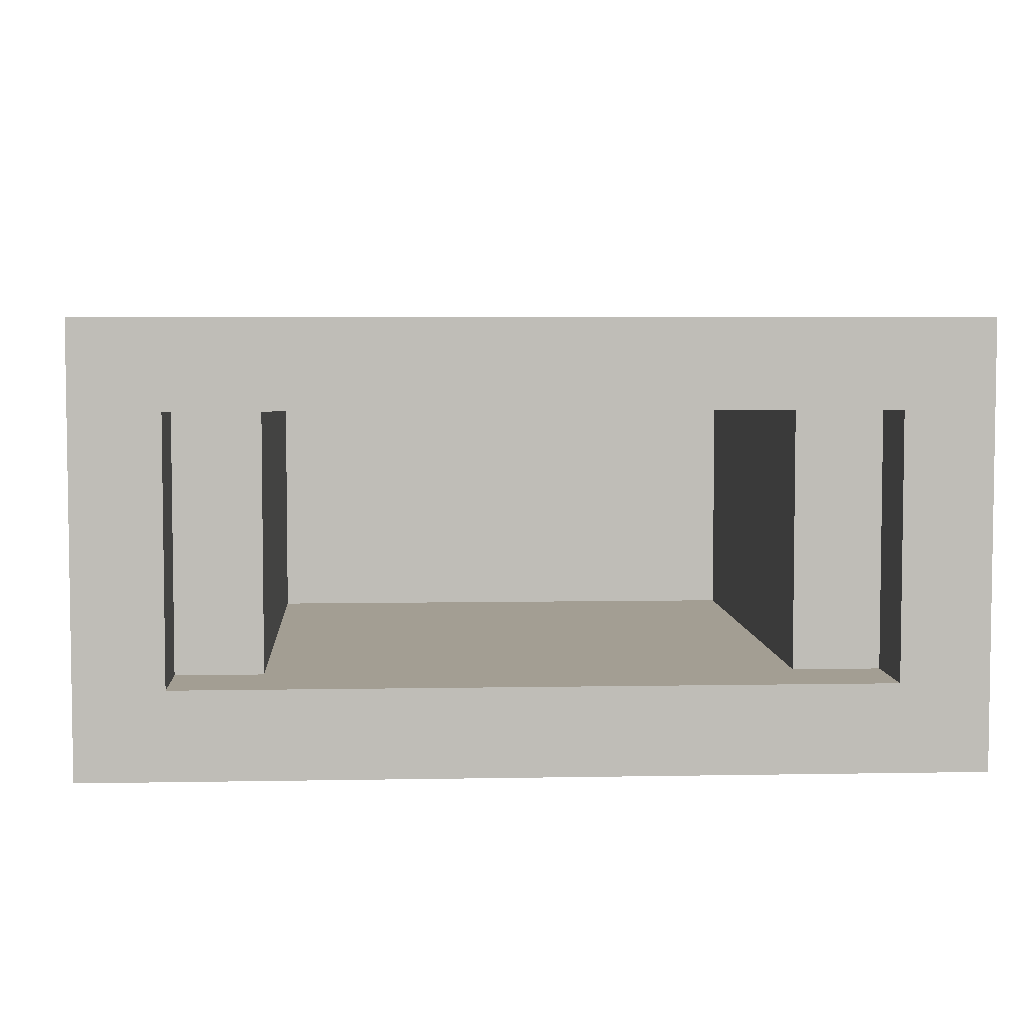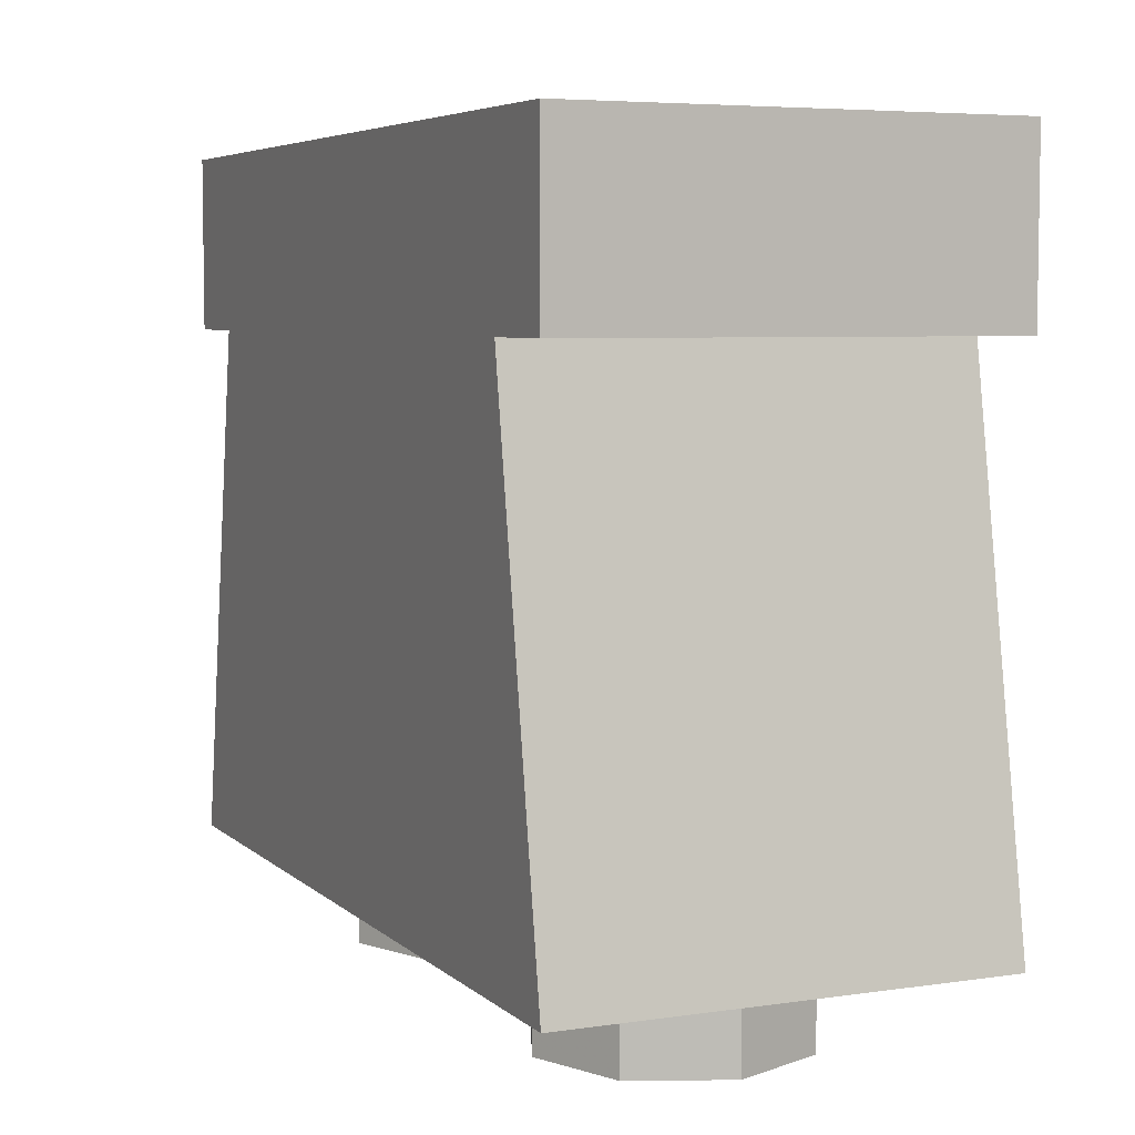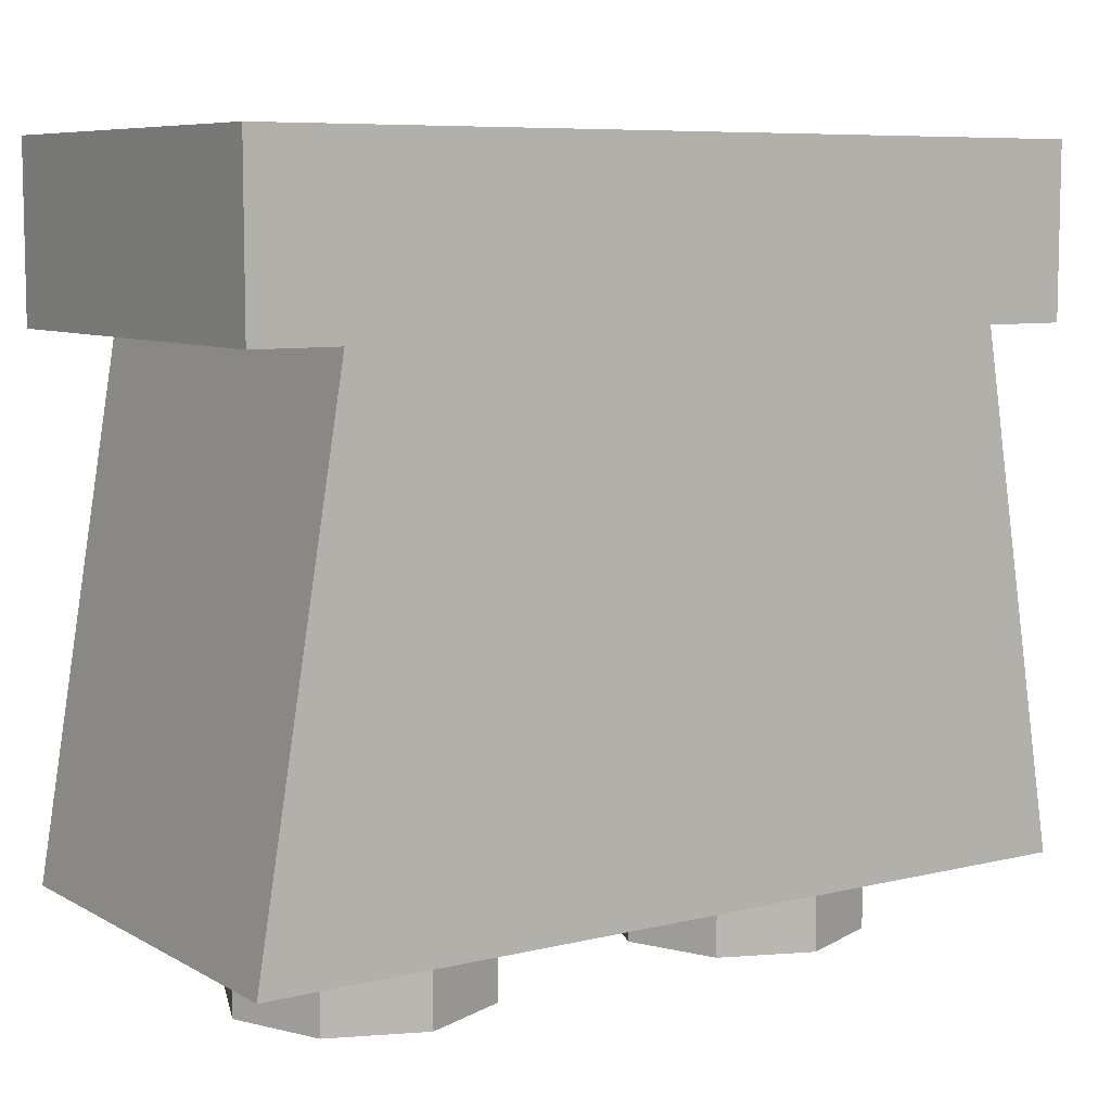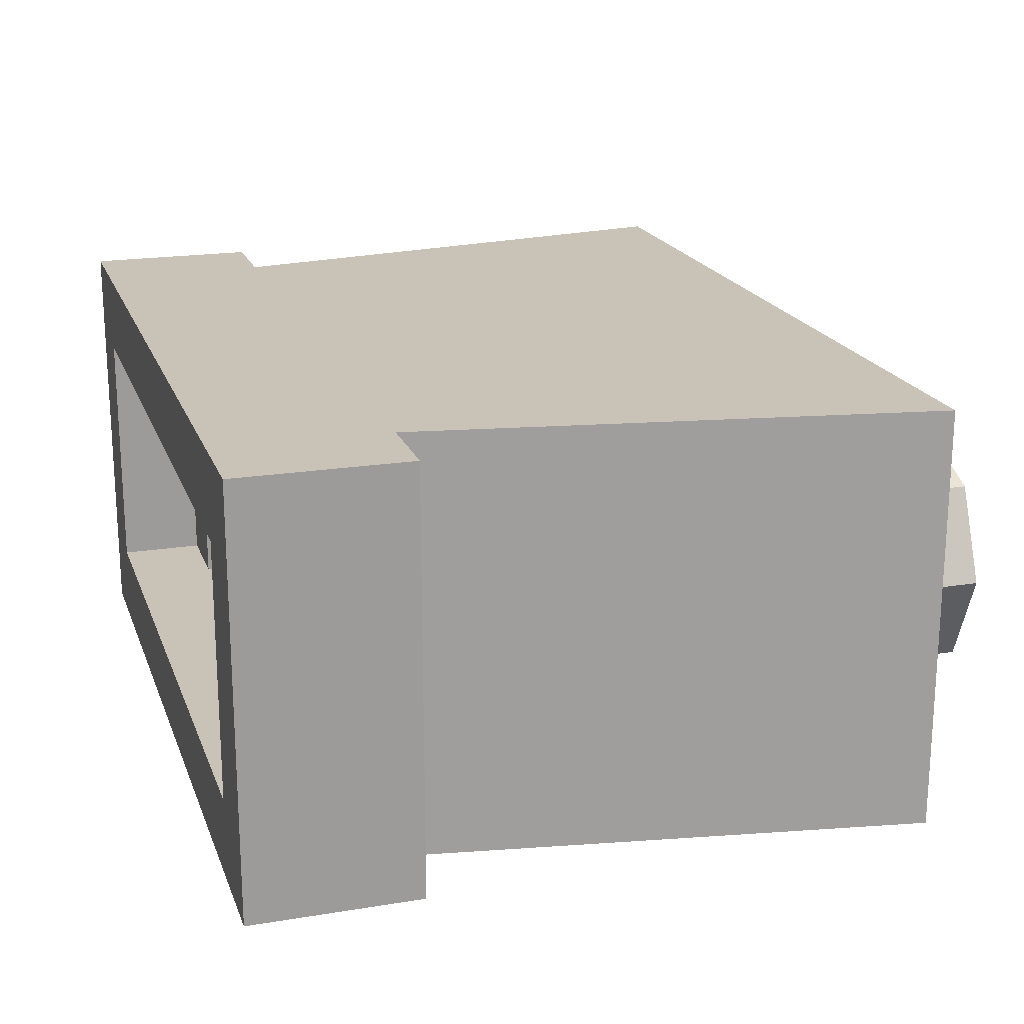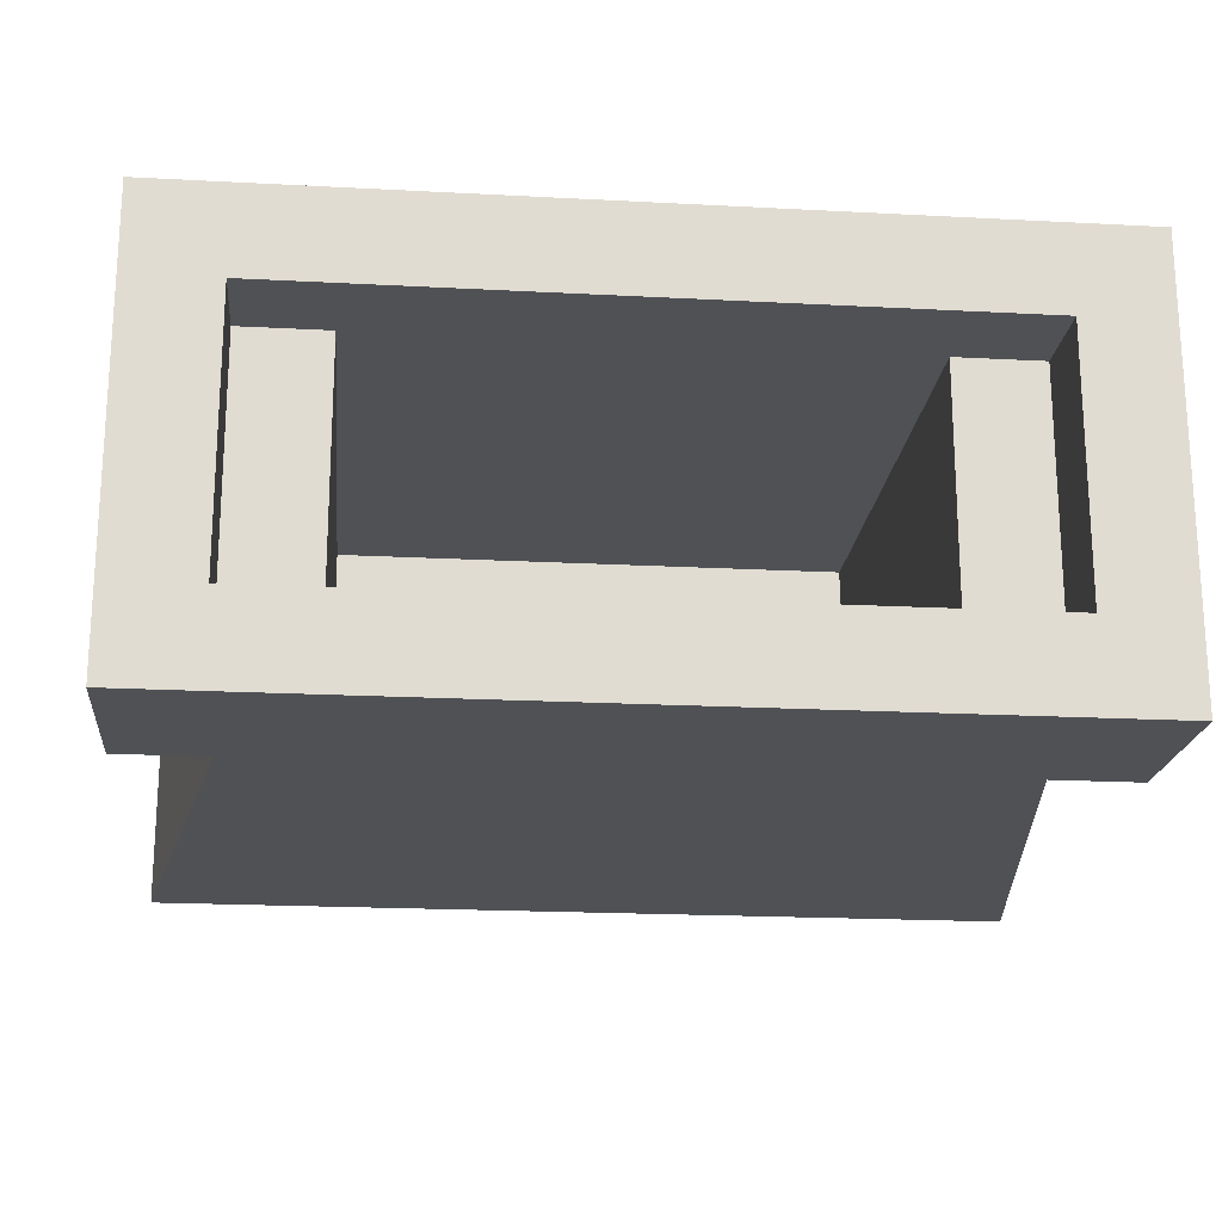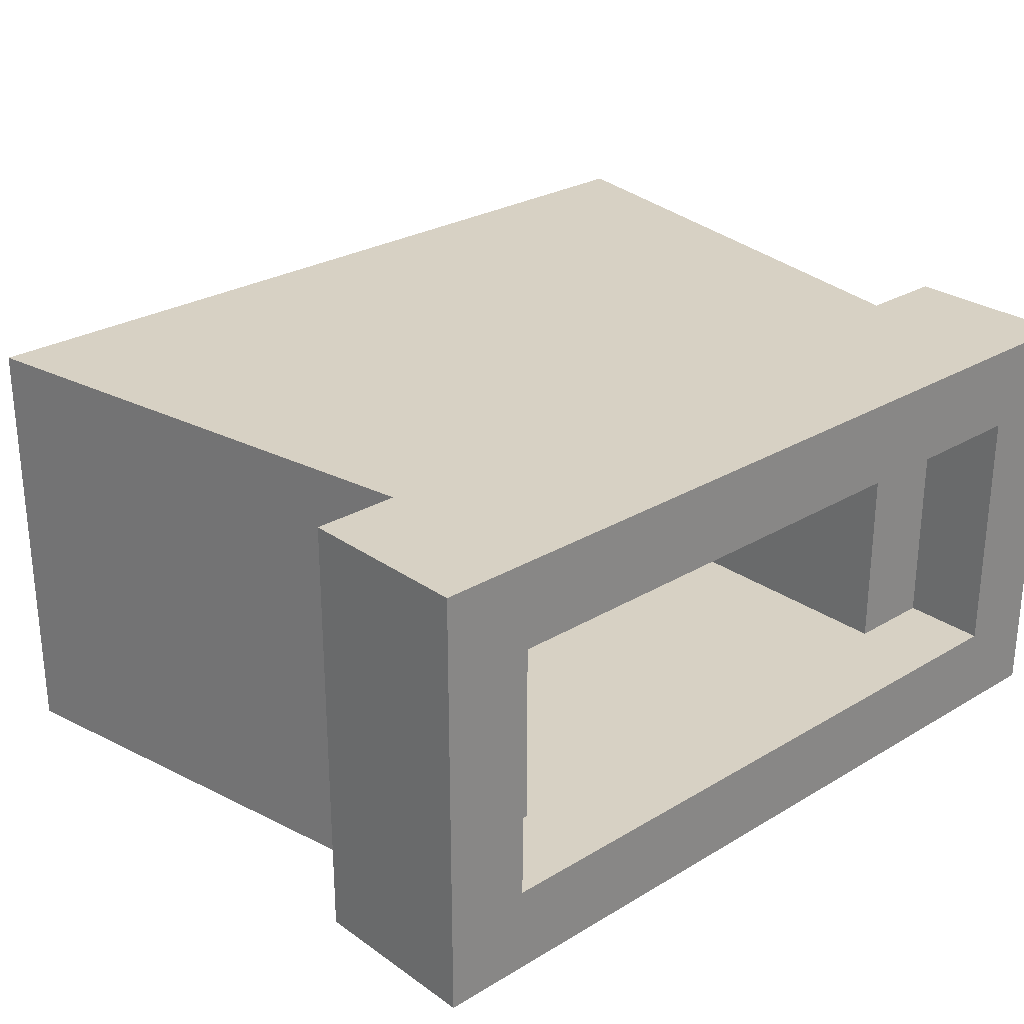
<metadata>
{"format":"obj","ext":"obj","renderer":"f3d","projection":"perspective","resolution":1024,"background":"white","views":[{"elev":5.2,"azim":176.6,"up":"+Z"},{"elev":5.7,"azim":-114.2,"up":"+Y"},{"elev":7.7,"azim":-34.0,"up":"+Y"},{"elev":19.5,"azim":-107.0,"up":"+Z"},{"elev":-19.9,"azim":174.4,"up":"+Z"},{"elev":27.1,"azim":137.3,"up":"+Z"}]}
</metadata>
<code>
v -1 1.6 0.5
v 1 1.6 0.5
v 0.8 1.6 0.3
v -0.8 1.6 0.3
v -1 1.6 -0.5
v -1 1.6 0.5
v -0.8 1.6 0.3
v -0.8 1.6 -0.3
v 1 1.6 -0.5
v -1 1.6 -0.5
v -0.8 1.6 -0.3
v 0.8 1.6 -0.3
v 1 1.6 0.5
v 1 1.6 -0.5
v 0.8 1.6 -0.3
v 0.8 1.6 0.3
v -1 1.2 0.5
v -1 1.6 0.5
v 1 1.6 0.5
v 1 1.2 0.5
v -1 1.2 -0.5
v -1 1.6 -0.5
v -1 1.6 0.5
v -1 1.2 0.5
v 1 1.2 -0.5
v 1 1.6 -0.5
v -1 1.6 -0.5
v -1 1.2 -0.5
v 1 1.2 0.5
v 1 1.6 0.5
v 1 1.6 -0.5
v 1 1.2 -0.5
v 0.6 1.4 0.3
v 0.6 1.4 -0.3
v 0.8 1.4 -0.3
v 0.8 1.4 0.3
v -0.8 1.4 0.3
v -0.8 1.4 -0.3
v -0.6 1.4 -0.3
v -0.6 1.4 0.3
v 1 1.2 -0.5
v 0.8 1.2 -0.5
v 0.8 1.2 0.5
v 1 1.2 0.5
v -1 1.2 -0.5
v -0.8 1.2 -0.5
v -0.8 1.2 0.5
v -1 1.2 0.5
v -0.8 1.2 0.5
v -1 0 0.5
v 1 0 0.5
v 0.8 1.2 0.5
v -0.8 1.2 -0.5
v 0.8 1.2 -0.5
v 1 0 -0.5
v -1 0 -0.5
v -0.8 1.4 0.3
v -0.8 1.6 0.3
v 0.8 1.6 0.3
v 0.8 1.4 0.3
v -0.8 1.4 -0.3
v -0.8 1.6 -0.3
v -0.8 1.6 0.3
v -0.8 1.4 0.3
v 0.8 1.4 -0.3
v 0.8 1.6 -0.3
v -0.8 1.6 -0.3
v -0.8 1.4 -0.3
v 0.8 1.4 0.3
v 0.8 1.6 0.3
v 0.8 1.6 -0.3
v 0.8 1.4 -0.3
v 1 0 0.5
v 1 0 -0.5
v 0.8 1.2 -0.5
v 0.8 1.2 0.5
v -1 0 0.5
v -1 0 -0.5
v -0.8 1.2 -0.5
v -0.8 1.2 0.5
v -0.6 1.4 0.3
v -0.6 0.2 0.3
v 0.6 0.2 0.3
v 0.6 1.4 0.3
v -0.6 1.4 -0.3
v -0.6 0.2 -0.3
v -0.6 0.2 0.3
v -0.6 1.4 0.3
v 0.6 1.4 -0.3
v 0.6 0.2 -0.3
v -0.6 0.2 -0.3
v -0.6 1.4 -0.3
v 0.6 1.4 0.3
v 0.6 0.2 0.3
v 0.6 0.2 -0.3
v 0.6 1.4 -0.3
v -0.6 0.2 0.3
v -0.6 0.2 -0.3
v 0.6 0.2 -0.3
v 0.6 0.2 0.3
v -1 0 0.5
v -1 0 -0.5
v 1 0 -0.5
v 1 0 0.5
v 0.6414 -0.2 0.1414
v 0.7 -0.2 0
v 0.7 0 0
v 0.6414 0 0.1414
v 0.5 -0.2 0.2
v 0.6414 -0.2 0.1414
v 0.6414 0 0.1414
v 0.5 0 0.2
v 0.3586 -0.2 0.1414
v 0.5 -0.2 0.2
v 0.5 0 0.2
v 0.3586 0 0.1414
v 0.3 -0.2 0
v 0.3586 -0.2 0.1414
v 0.3586 0 0.1414
v 0.3 0 0
v 0.3586 -0.2 -0.1414
v 0.3 -0.2 0
v 0.3 0 0
v 0.3586 0 -0.1414
v 0.5 -0.2 -0.2
v 0.3586 -0.2 -0.1414
v 0.3586 0 -0.1414
v 0.5 0 -0.2
v 0.6414 -0.2 -0.1414
v 0.5 -0.2 -0.2
v 0.5 0 -0.2
v 0.6414 0 -0.1414
v 0.7 -0.2 0
v 0.6414 -0.2 -0.1414
v 0.6414 0 -0.1414
v 0.7 0 0
v 0.7121 -0.2 0.2121
v 0.8 -0.2 0
v 0.8 0 0
v 0.7121 0 0.2121
v 0.5 -0.2 0.3
v 0.7121 -0.2 0.2121
v 0.7121 0 0.2121
v 0.5 0 0.3
v 0.2879 -0.2 0.2121
v 0.5 -0.2 0.3
v 0.5 0 0.3
v 0.2879 0 0.2121
v 0.2 -0.2 0
v 0.2879 -0.2 0.2121
v 0.2879 0 0.2121
v 0.2 0 0
v 0.2879 -0.2 -0.2121
v 0.2 -0.2 0
v 0.2 0 0
v 0.2879 0 -0.2121
v 0.5 -0.2 -0.3
v 0.2879 -0.2 -0.2121
v 0.2879 0 -0.2121
v 0.5 0 -0.3
v 0.7121 -0.2 -0.2121
v 0.5 -0.2 -0.3
v 0.5 0 -0.3
v 0.7121 0 -0.2121
v 0.8 -0.2 0
v 0.7121 -0.2 -0.2121
v 0.7121 0 -0.2121
v 0.8 0 0
v 0.8 -0.2 0
v 0.7121 -0.2 0.2121
v 0.6414 -0.2 0.1414
v 0.7 -0.2 0
v 0.7121 -0.2 0.2121
v 0.5 -0.2 0.3
v 0.5 -0.2 0.2
v 0.6414 -0.2 0.1414
v 0.5 -0.2 0.3
v 0.2879 -0.2 0.2121
v 0.3586 -0.2 0.1414
v 0.5 -0.2 0.2
v 0.2879 -0.2 0.2121
v 0.2 -0.2 0
v 0.3 -0.2 0
v 0.3586 -0.2 0.1414
v 0.2 -0.2 0
v 0.2879 -0.2 -0.2121
v 0.3586 -0.2 -0.1414
v 0.3 -0.2 0
v 0.2879 -0.2 -0.2121
v 0.5 -0.2 -0.3
v 0.5 -0.2 -0.2
v 0.3586 -0.2 -0.1414
v 0.5 -0.2 -0.3
v 0.7121 -0.2 -0.2121
v 0.6414 -0.2 -0.1414
v 0.5 -0.2 -0.2
v 0.7121 -0.2 -0.2121
v 0.8 -0.2 0
v 0.7 -0.2 0
v 0.6414 -0.2 -0.1414
v -0.3586 -0.2 0.1414
v -0.3 -0.2 0
v -0.3 0 0
v -0.3586 0 0.1414
v -0.5 -0.2 0.2
v -0.3586 -0.2 0.1414
v -0.3586 0 0.1414
v -0.5 0 0.2
v -0.6414 -0.2 0.1414
v -0.5 -0.2 0.2
v -0.5 0 0.2
v -0.6414 0 0.1414
v -0.7 -0.2 0
v -0.6414 -0.2 0.1414
v -0.6414 0 0.1414
v -0.7 0 0
v -0.6414 -0.2 -0.1414
v -0.7 -0.2 0
v -0.7 0 0
v -0.6414 0 -0.1414
v -0.5 -0.2 -0.2
v -0.6414 -0.2 -0.1414
v -0.6414 0 -0.1414
v -0.5 0 -0.2
v -0.3586 -0.2 -0.1414
v -0.5 -0.2 -0.2
v -0.5 0 -0.2
v -0.3586 0 -0.1414
v -0.3 -0.2 0
v -0.3586 -0.2 -0.1414
v -0.3586 0 -0.1414
v -0.3 0 0
v -0.2879 -0.2 0.2121
v -0.2 -0.2 0
v -0.2 0 0
v -0.2879 0 0.2121
v -0.5 -0.2 0.3
v -0.2879 -0.2 0.2121
v -0.2879 0 0.2121
v -0.5 0 0.3
v -0.7121 -0.2 0.2121
v -0.5 -0.2 0.3
v -0.5 0 0.3
v -0.7121 0 0.2121
v -0.8 -0.2 0
v -0.7121 -0.2 0.2121
v -0.7121 0 0.2121
v -0.8 0 0
v -0.7121 -0.2 -0.2121
v -0.8 -0.2 0
v -0.8 0 0
v -0.7121 0 -0.2121
v -0.5 -0.2 -0.3
v -0.7121 -0.2 -0.2121
v -0.7121 0 -0.2121
v -0.5 0 -0.3
v -0.2879 -0.2 -0.2121
v -0.5 -0.2 -0.3
v -0.5 0 -0.3
v -0.2879 0 -0.2121
v -0.2 -0.2 0
v -0.2879 -0.2 -0.2121
v -0.2879 0 -0.2121
v -0.2 0 0
v -0.2 -0.2 0
v -0.2879 -0.2 0.2121
v -0.3586 -0.2 0.1414
v -0.3 -0.2 0
v -0.2879 -0.2 0.2121
v -0.5 -0.2 0.3
v -0.5 -0.2 0.2
v -0.3586 -0.2 0.1414
v -0.5 -0.2 0.3
v -0.7121 -0.2 0.2121
v -0.6414 -0.2 0.1414
v -0.5 -0.2 0.2
v -0.7121 -0.2 0.2121
v -0.8 -0.2 0
v -0.7 -0.2 0
v -0.6414 -0.2 0.1414
v -0.8 -0.2 0
v -0.7121 -0.2 -0.2121
v -0.6414 -0.2 -0.1414
v -0.7 -0.2 0
v -0.7121 -0.2 -0.2121
v -0.5 -0.2 -0.3
v -0.5 -0.2 -0.2
v -0.6414 -0.2 -0.1414
v -0.5 -0.2 -0.3
v -0.2879 -0.2 -0.2121
v -0.3586 -0.2 -0.1414
v -0.5 -0.2 -0.2
v -0.2879 -0.2 -0.2121
v -0.2 -0.2 0
v -0.3 -0.2 0
v -0.3586 -0.2 -0.1414
g mesh353794
f 1 2 3
f 3 4 1
f 5 6 7
f 7 8 5
f 9 10 11
f 11 12 9
f 13 14 15
f 15 16 13
g mesh353796
f 17 19 18
f 19 17 20
f 21 23 22
f 23 21 24
f 25 27 26
f 27 25 28
f 29 31 30
f 31 29 32
g mesh353798
f 33 35 34
f 35 33 36
g mesh353800
f 37 39 38
f 39 37 40
g mesh353802
f 41 43 42
f 43 41 44
g mesh353804
f 45 46 47
f 47 48 45
g mesh353806
f 49 50 51
f 51 52 49
f 53 54 55
f 55 56 53
g mesh353807
f 57 58 59
f 59 60 57
f 61 62 63
f 63 64 61
f 65 66 67
f 67 68 65
f 69 70 71
f 71 72 69
g mesh353809
f 73 74 75
f 75 76 73
g mesh353811
f 77 79 78
f 79 77 80
g mesh353813
f 81 83 82
f 83 81 84
f 85 87 86
f 87 85 88
f 89 91 90
f 91 89 92
f 93 95 94
f 95 93 96
g mesh353815
f 97 99 98
f 99 97 100
g mesh353818
f 101 102 103
f 103 104 101
g mesh353825
f 105 107 106
f 107 105 108
f 109 111 110
f 111 109 112
f 113 115 114
f 115 113 116
f 117 119 118
f 119 117 120
f 121 123 122
f 123 121 124
f 125 127 126
f 127 125 128
f 129 131 130
f 131 129 132
f 133 135 134
f 135 133 136
g mesh353827
f 137 138 139
f 139 140 137
f 141 142 143
f 143 144 141
f 145 146 147
f 147 148 145
f 149 150 151
f 151 152 149
f 153 154 155
f 155 156 153
f 157 158 159
f 159 160 157
f 161 162 163
f 163 164 161
f 165 166 167
f 167 168 165
g mesh353829
f 169 170 171
f 171 172 169
f 173 174 175
f 175 176 173
f 177 178 179
f 179 180 177
f 181 182 183
f 183 184 181
f 185 186 187
f 187 188 185
f 189 190 191
f 191 192 189
f 193 194 195
f 195 196 193
f 197 198 199
f 199 200 197
g mesh353837
f 201 203 202
f 203 201 204
f 205 207 206
f 207 205 208
f 209 211 210
f 211 209 212
f 213 215 214
f 215 213 216
f 217 219 218
f 219 217 220
f 221 223 222
f 223 221 224
f 225 227 226
f 227 225 228
f 229 231 230
f 231 229 232
g mesh353839
f 233 234 235
f 235 236 233
f 237 238 239
f 239 240 237
f 241 242 243
f 243 244 241
f 245 246 247
f 247 248 245
f 249 250 251
f 251 252 249
f 253 254 255
f 255 256 253
f 257 258 259
f 259 260 257
f 261 262 263
f 263 264 261
g mesh353841
f 265 266 267
f 267 268 265
f 269 270 271
f 271 272 269
f 273 274 275
f 275 276 273
f 277 278 279
f 279 280 277
f 281 282 283
f 283 284 281
f 285 286 287
f 287 288 285
f 289 290 291
f 291 292 289
f 293 294 295
f 295 296 293

</code>
